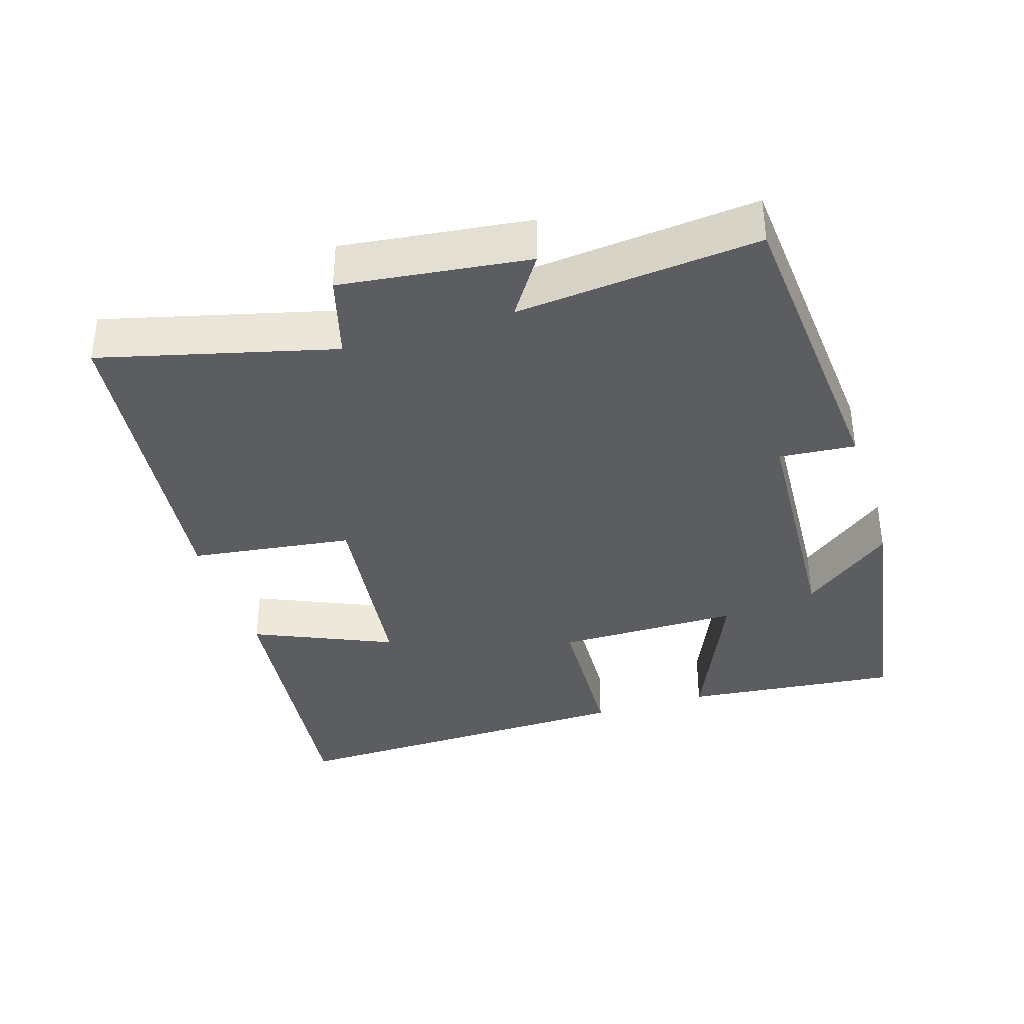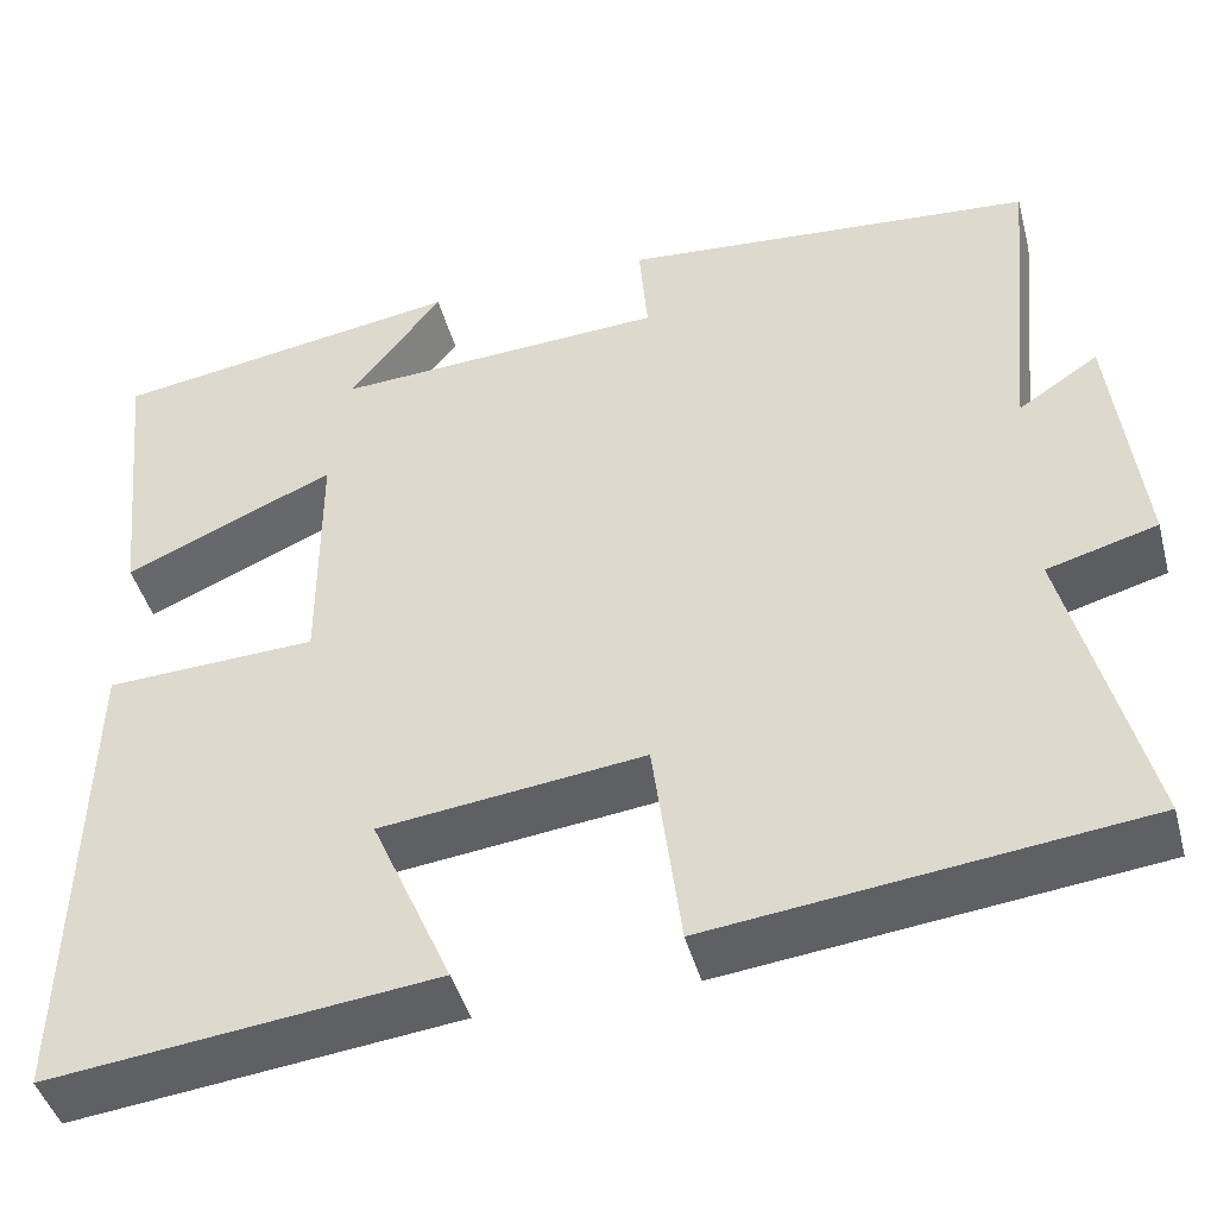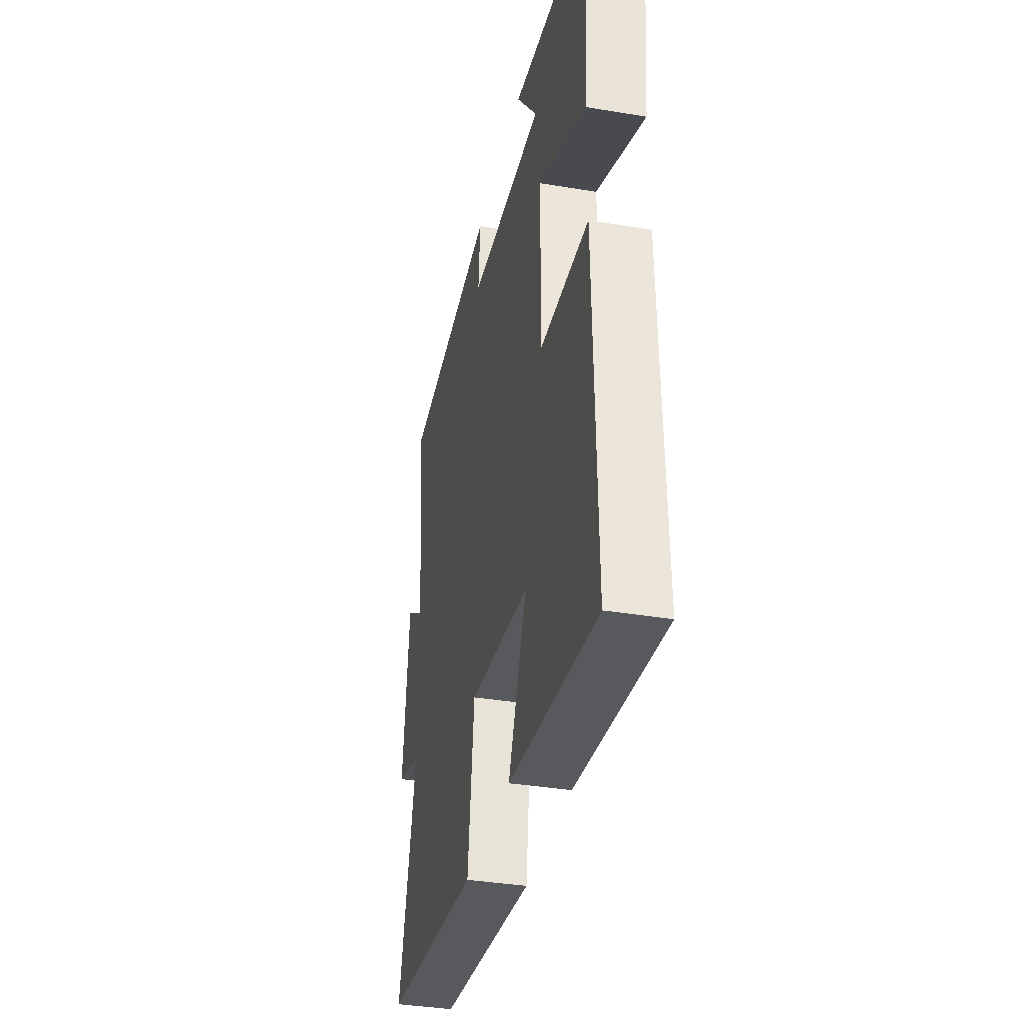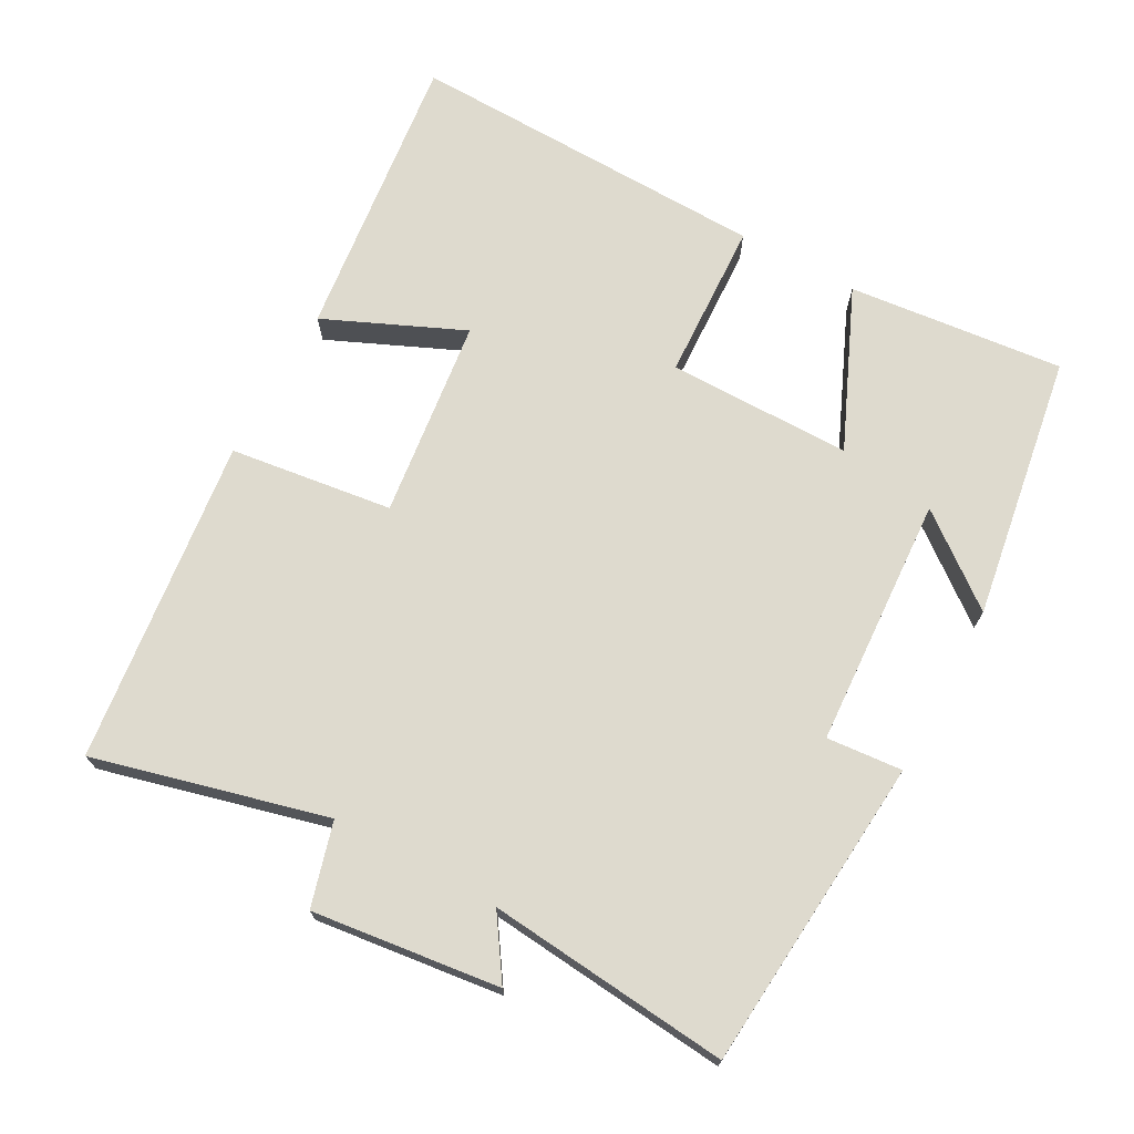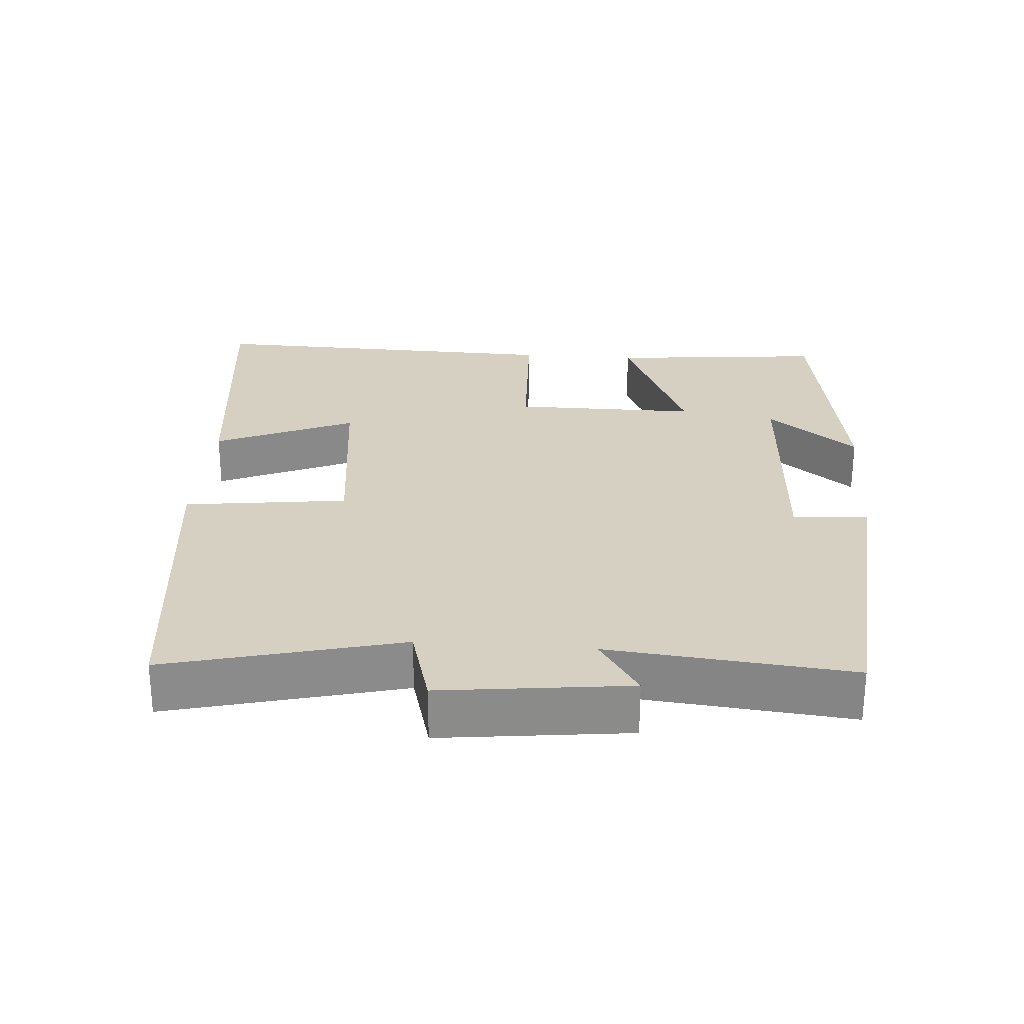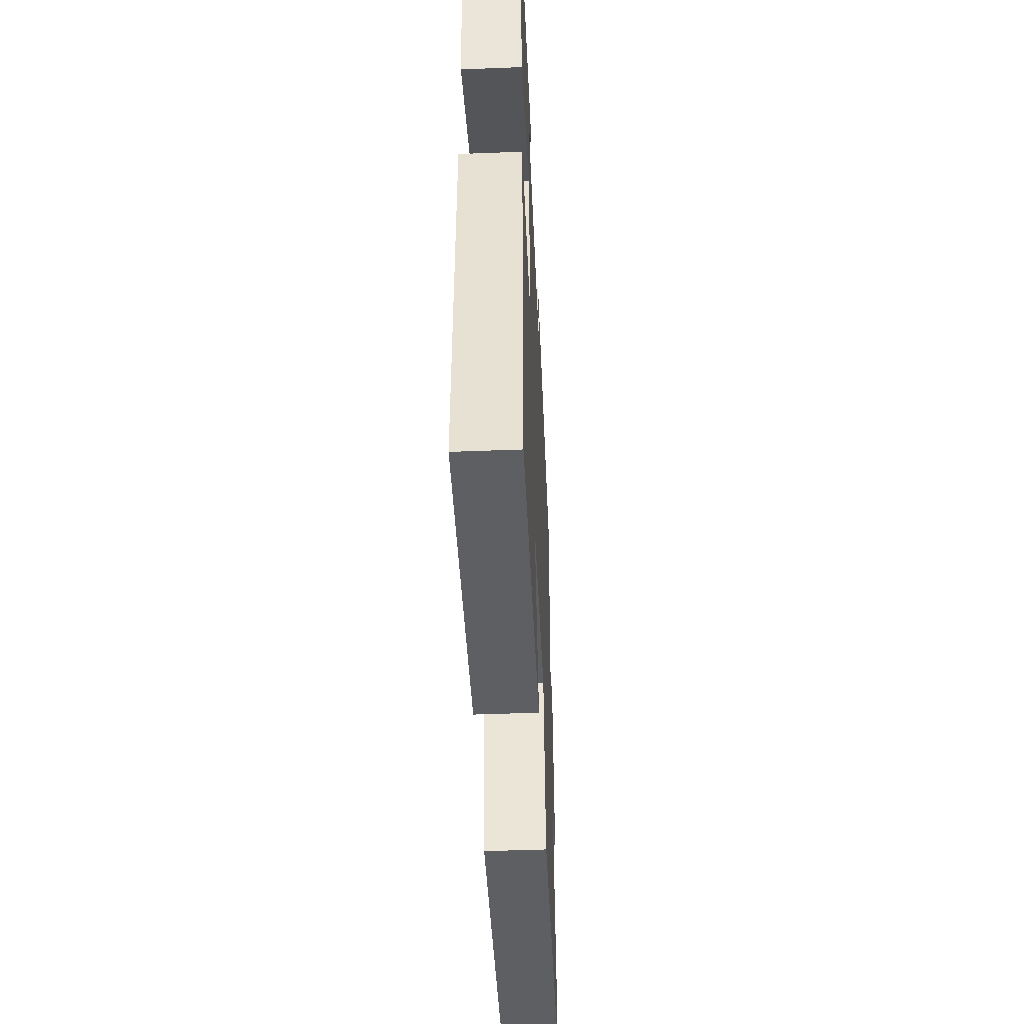
<metadata>
{"format":"obj","ext":"obj","renderer":"f3d","projection":"perspective","resolution":1024,"background":"white","views":[{"elev":-37.0,"azim":-72.6,"up":"+Y"},{"elev":-44.3,"azim":-165.1,"up":"+Z"},{"elev":-36.6,"azim":77.7,"up":"+Z"},{"elev":71.2,"azim":-61.4,"up":"+Y"},{"elev":26.5,"azim":-85.6,"up":"+Y"},{"elev":-47.6,"azim":92.5,"up":"+Z"}]}
</metadata>
<code>
v 0.531 0.07 0.441
v 0.5 0.07 0.136
v 0.275 0.07 0.234
v 0.275 0.07 -0.026
v 0.5 0.07 -0.036
v 0.513 0.07 -0.548
v 0.101 0.07 -0.5
v 0.187 0.07 -0.304
v -0.095 0.07 -0.27
v -0.125 0.07 -0.5
v -0.584 0.07 -0.446
v -0.5 0.07 -0.118
v -0.618 0.07 -0.085
v -0.586 0.07 0.179
v -0.5 0.07 0.122
v -0.533 0.07 0.463
v -0.09 0.07 0.5
v -0.099 0.07 0.393
v 0.255 0.07 0.373
v 0.156 0.07 0.5
v 0.531 0 0.441
v 0.5 0 0.136
v 0.275 0 0.234
v 0.275 0 -0.026
v 0.5 0 -0.036
v 0.513 0 -0.548
v 0.101 0 -0.5
v 0.187 0 -0.304
v -0.095 0 -0.27
v -0.125 0 -0.5
v -0.584 0 -0.446
v -0.5 0 -0.118
v -0.618 0 -0.085
v -0.586 0 0.179
v -0.5 0 0.122
v -0.533 0 0.463
v -0.09 0 0.5
v -0.099 0 0.393
v 0.255 0 0.373
v 0.156 0 0.5
f 19 20 1 2
f 15 16 17 18
f 15 18 19
f 12 13 14 15
f 12 15 19
f 9 10 11 12
f 8 9 12 19
f 5 6 7 8
f 4 5 8
f 3 4 8 19
f 2 3 19
f 22 21 40 39
f 38 37 36 35
f 39 38 35
f 35 34 33 32
f 39 35 32
f 32 31 30 29
f 39 32 29 28
f 28 27 26 25
f 28 25 24
f 39 28 24 23
f 39 23 22
f 1 21 22 2
f 2 22 23 3
f 3 23 24 4
f 4 24 25 5
f 5 25 26 6
f 6 26 27 7
f 7 27 28 8
f 8 28 29 9
f 9 29 30 10
f 10 30 31 11
f 11 31 32 12
f 12 32 33 13
f 13 33 34 14
f 14 34 35 15
f 15 35 36 16
f 16 36 37 17
f 17 37 38 18
f 18 38 39 19
f 19 39 40 20
f 20 40 21 1

</code>
